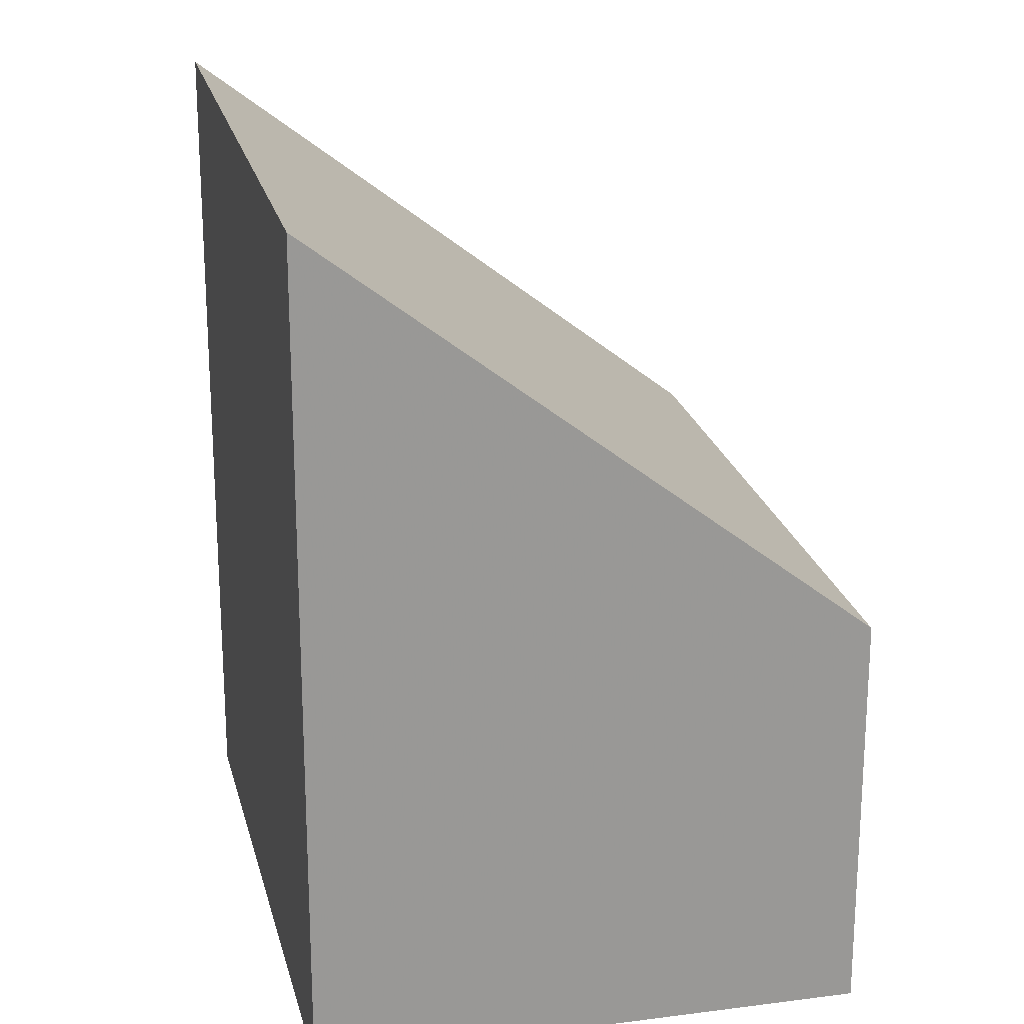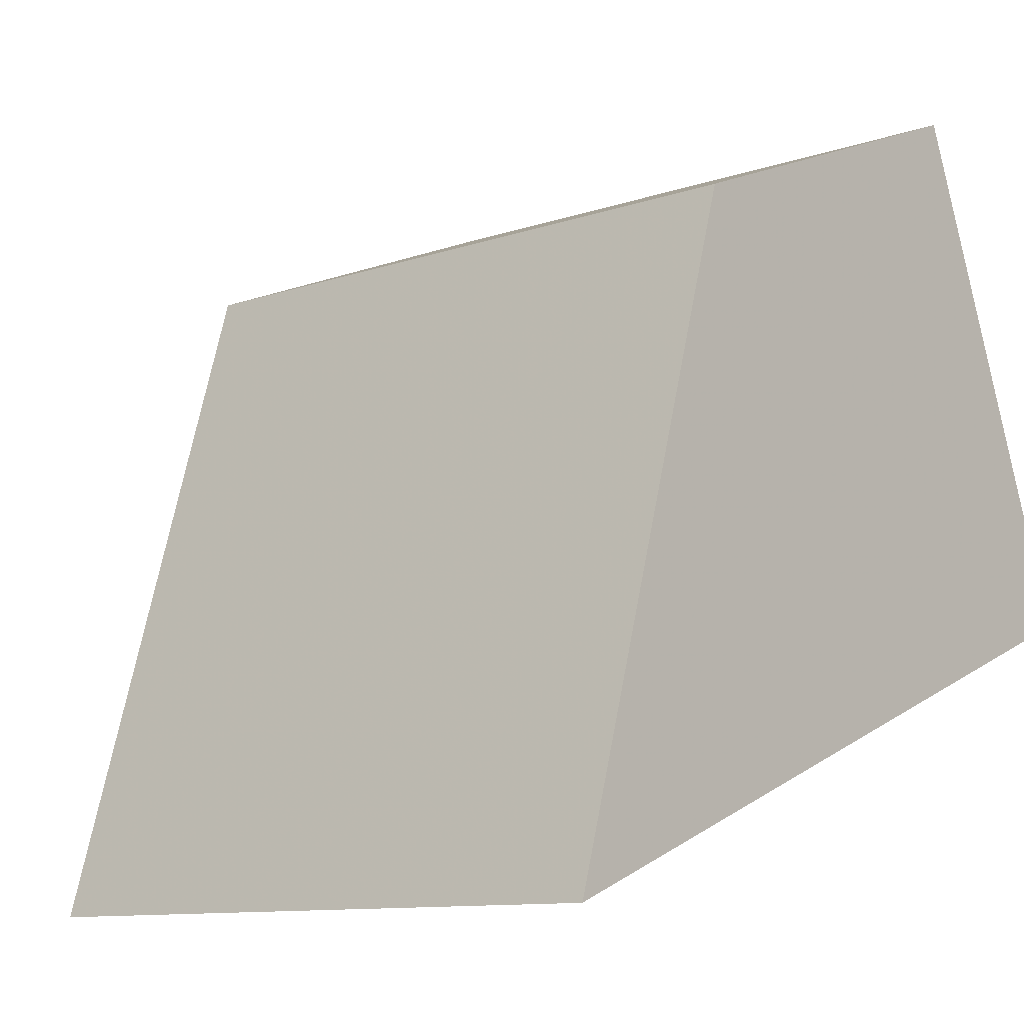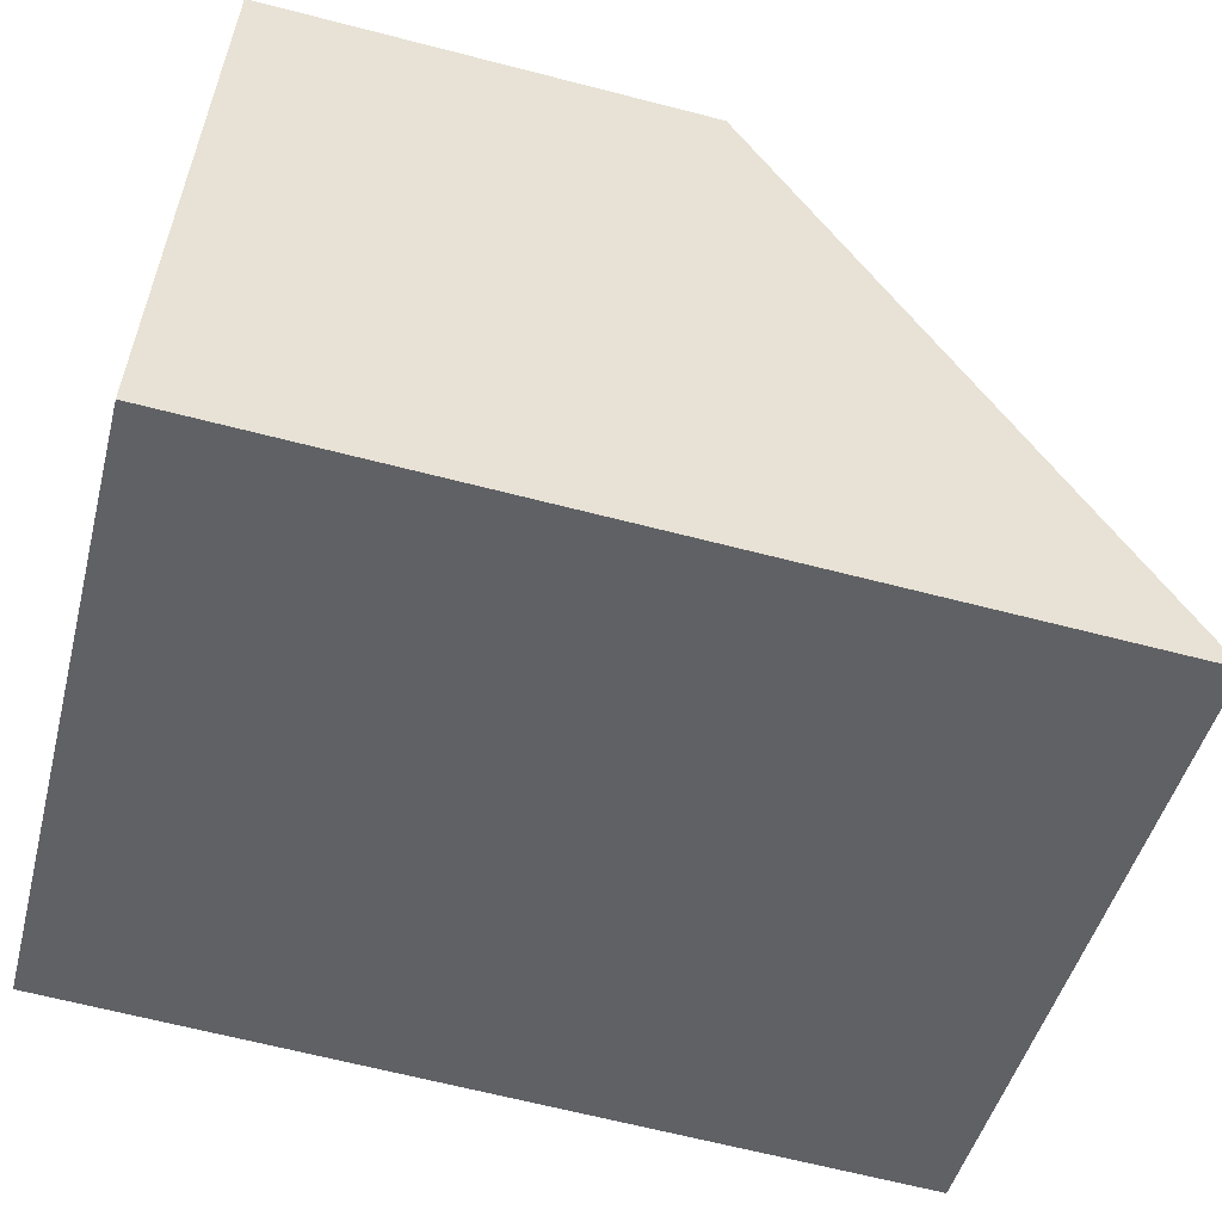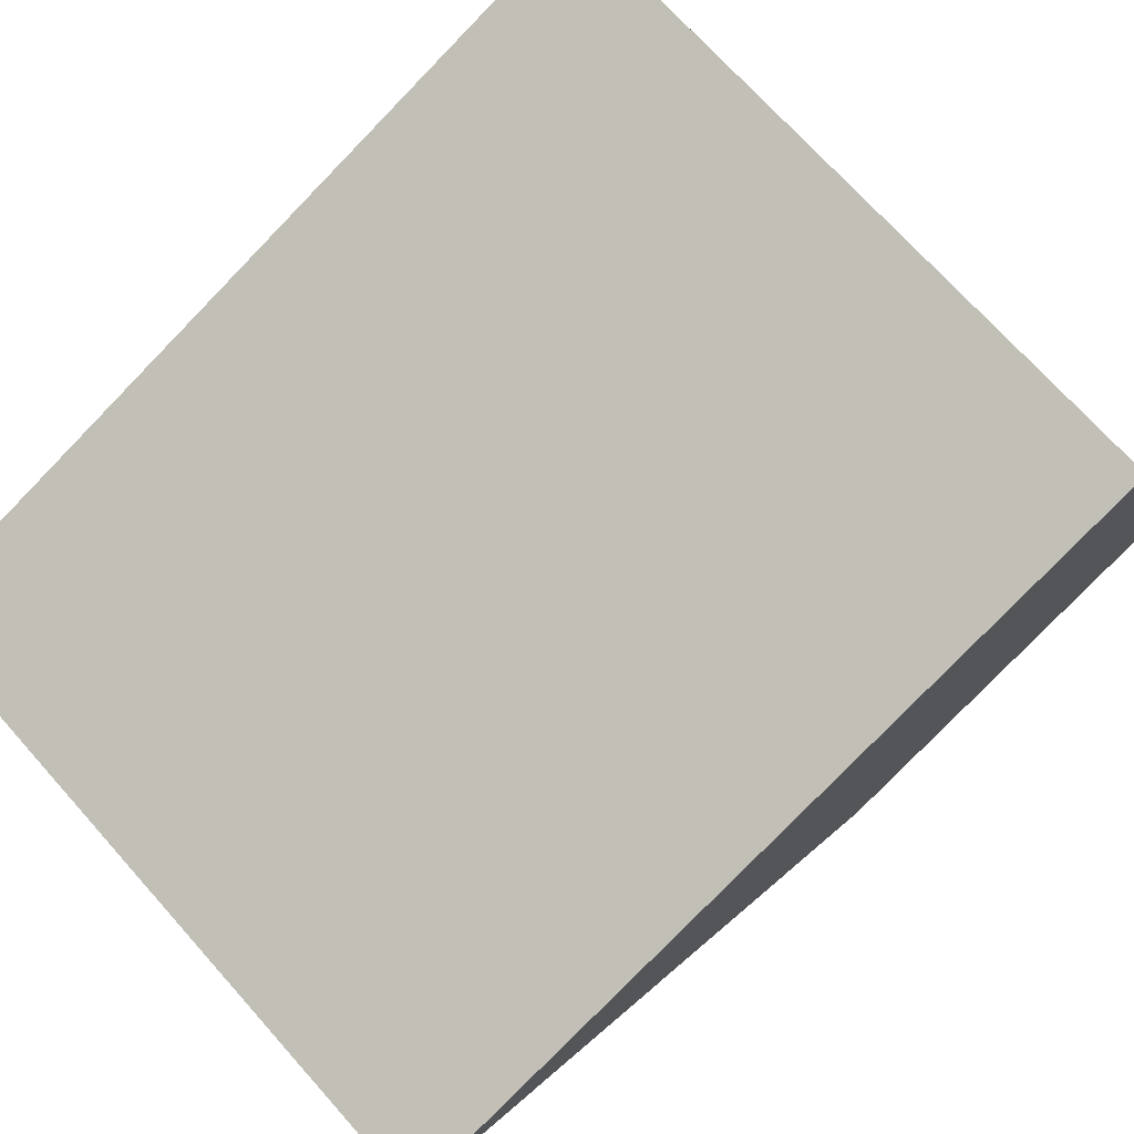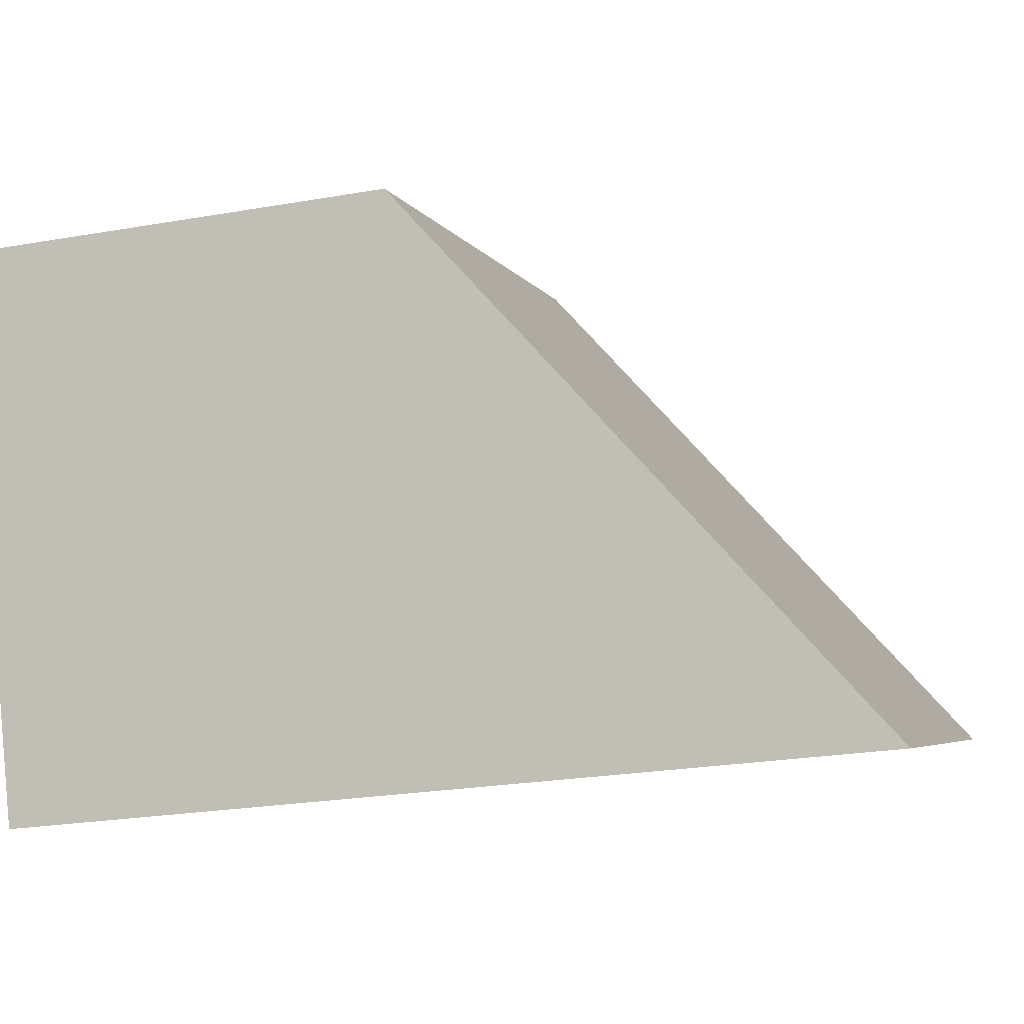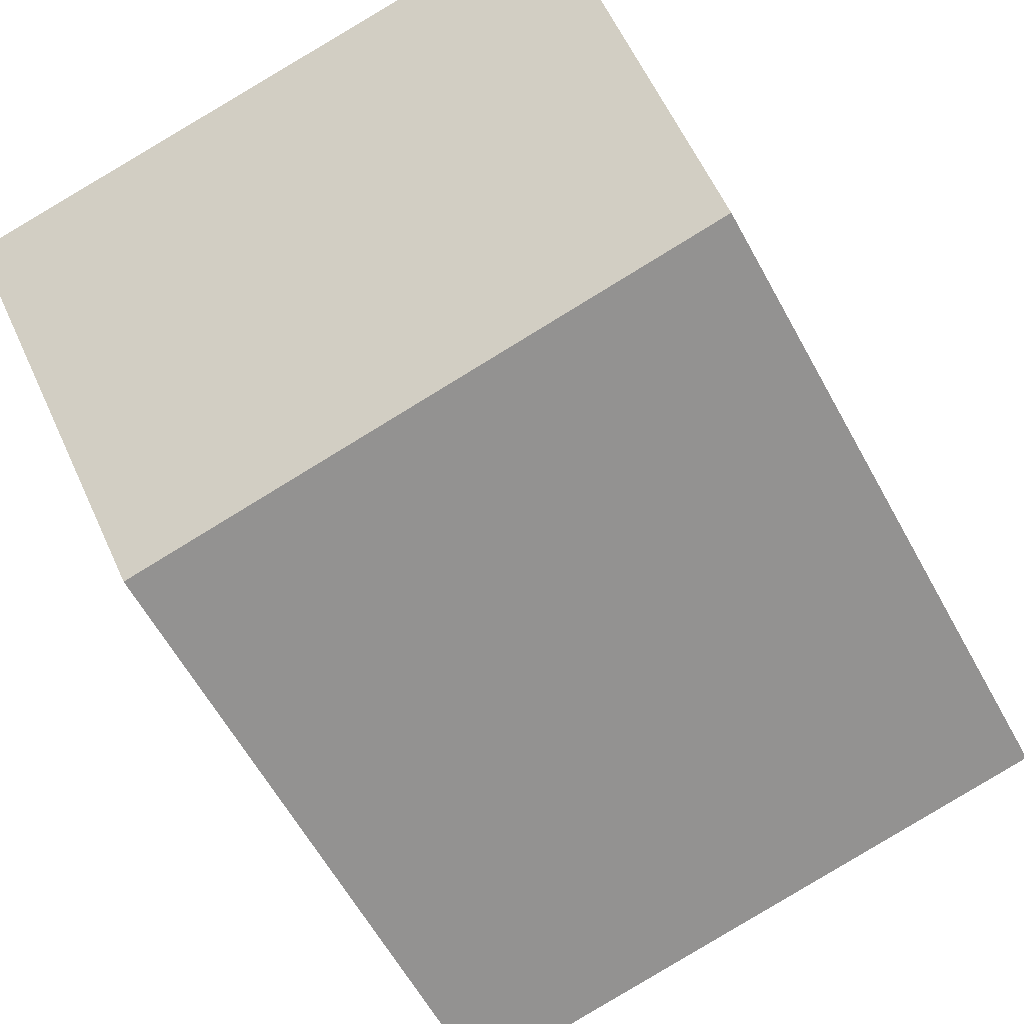
<metadata>
{"format":"obj","ext":"obj","renderer":"f3d","projection":"perspective","resolution":1024,"background":"white","views":[{"elev":21.6,"azim":95.2,"up":"+Z"},{"elev":18.3,"azim":38.6,"up":"+Y"},{"elev":-65.9,"azim":-104.5,"up":"+Y"},{"elev":-79.5,"azim":135.8,"up":"+Y"},{"elev":-23.4,"azim":-73.4,"up":"+Y"},{"elev":60.3,"azim":-24.5,"up":"+Y"}]}
</metadata>
<code>
v -1321 -1184 1.684
v -1319 -1183 1.629
v -1318 -1185 3.33
v -1321 -1186 3.384
v -1319 -1183 1.629
v -1321 -1184 1.684
v -1321 -1184 2.22e-16
v -1319 -1183 2.22e-16
v -1318 -1185 3.33
v -1319 -1183 1.629
v -1319 -1183 2.22e-16
v -1318 -1185 -4.441e-16
v -1321 -1186 3.384
v -1318 -1185 3.33
v -1318 -1185 -4.441e-16
v -1321 -1186 -4.441e-16
v -1321 -1184 1.684
v -1321 -1186 3.384
v -1321 -1186 -4.441e-16
v -1321 -1184 2.22e-16
v -1321 -1184 0
v -1319 -1183 0
v -1318 -1185 0
v -1321 -1186 0
f 2 3 4 1
f 6 7 8 5
f 10 11 12 9
f 14 15 16 13
f 18 19 20 17
f 22 23 24 21

</code>
